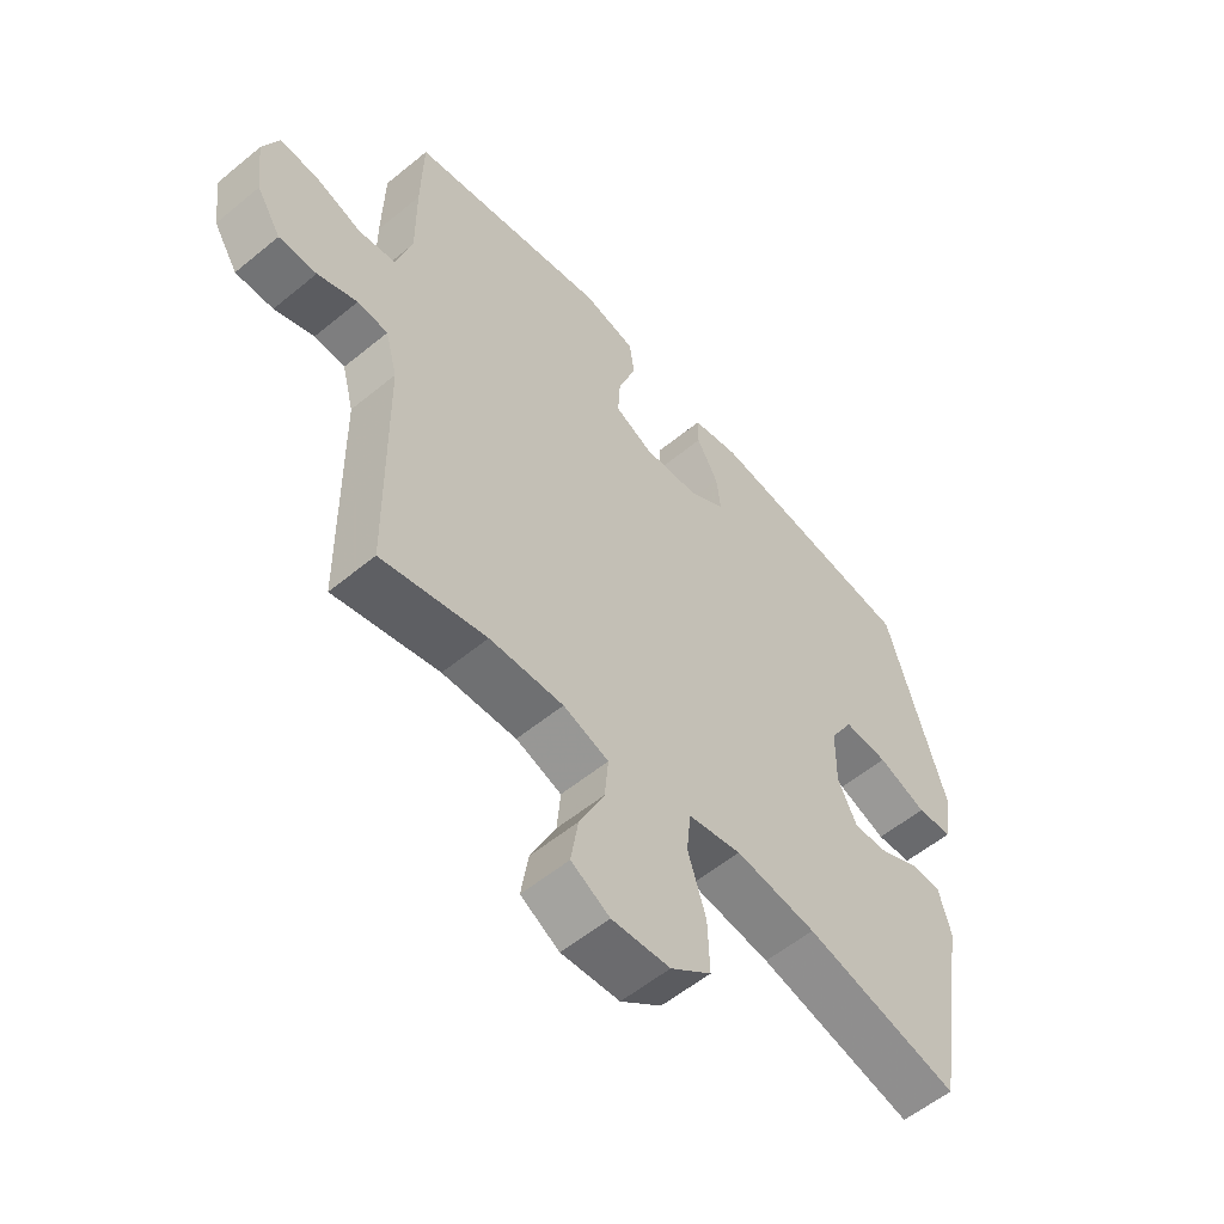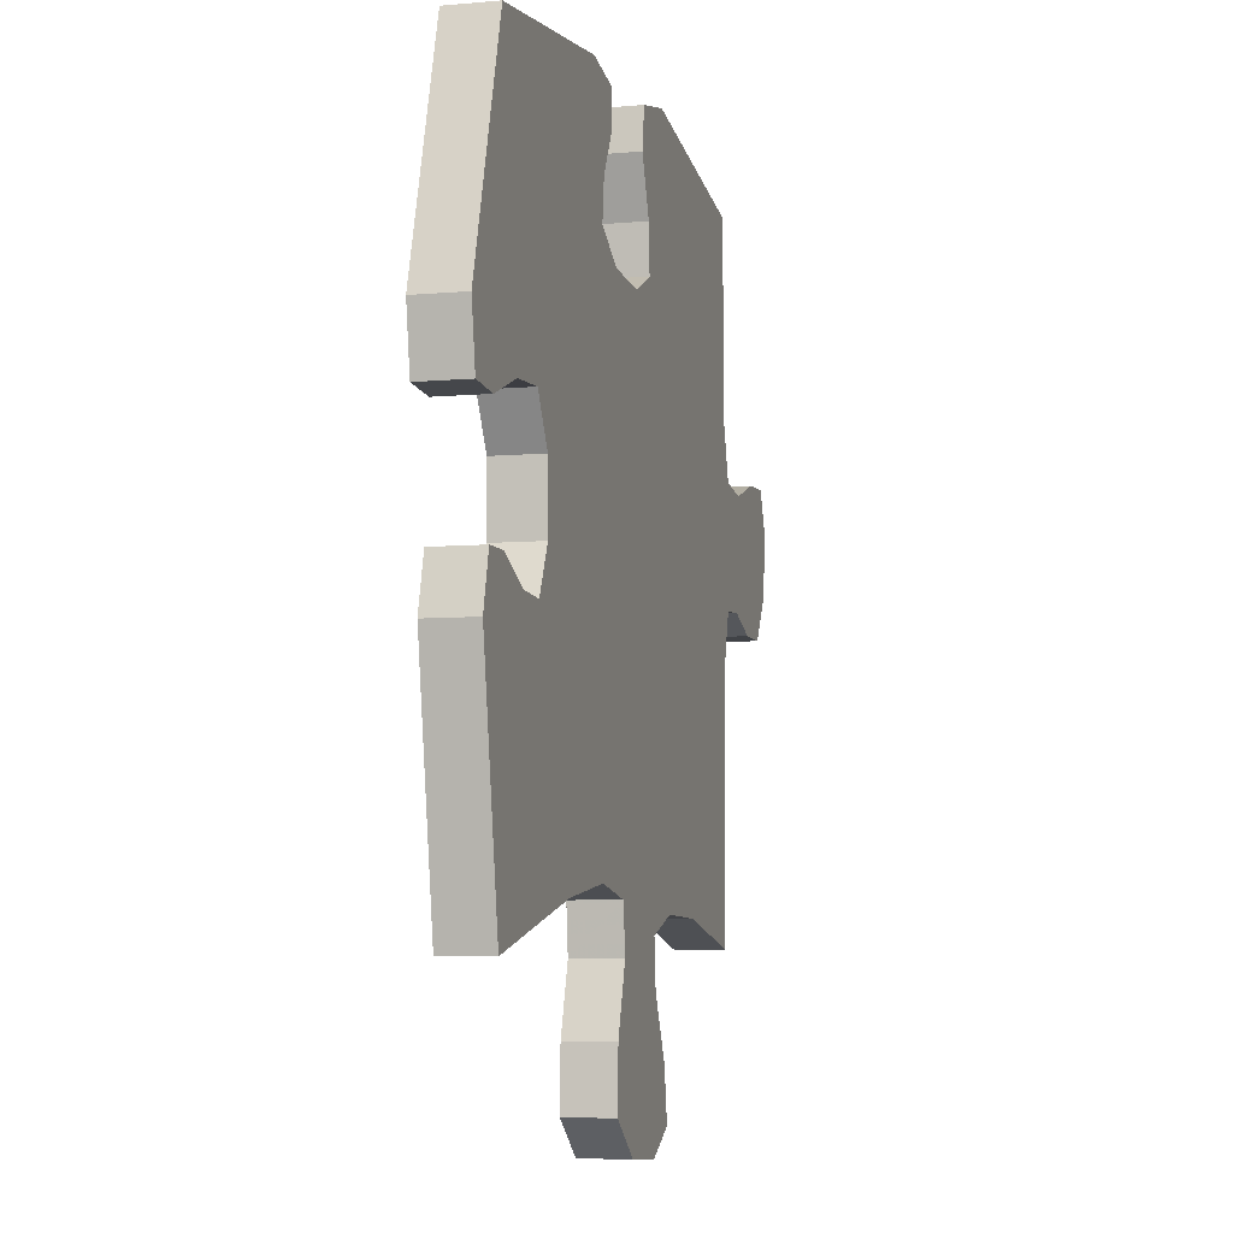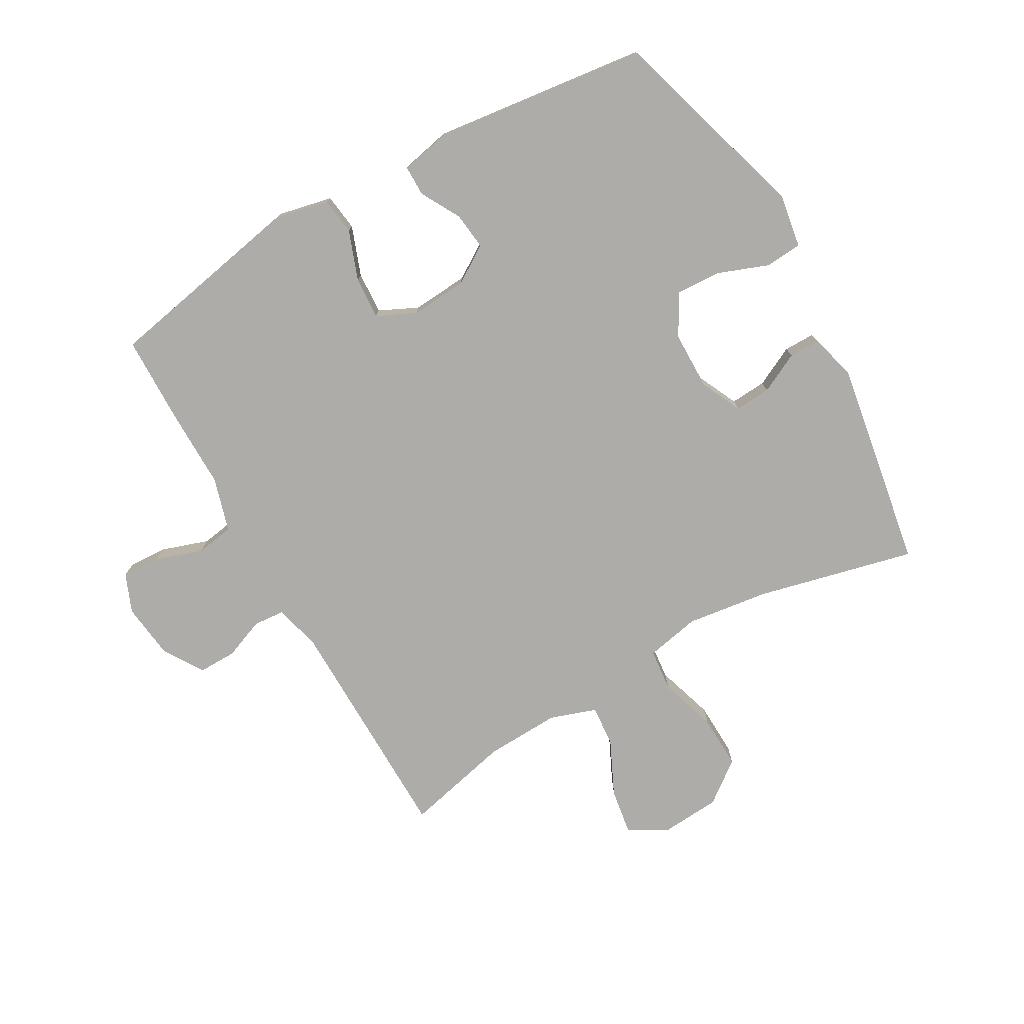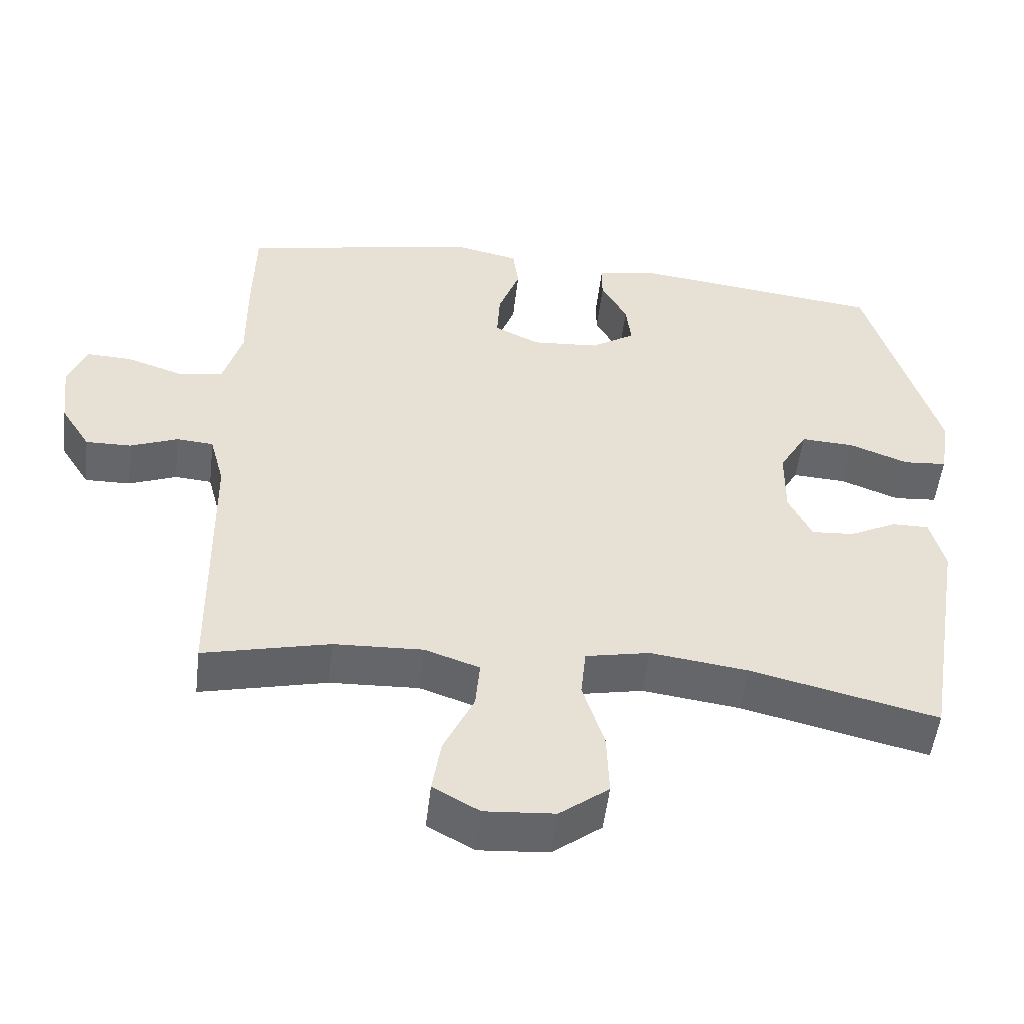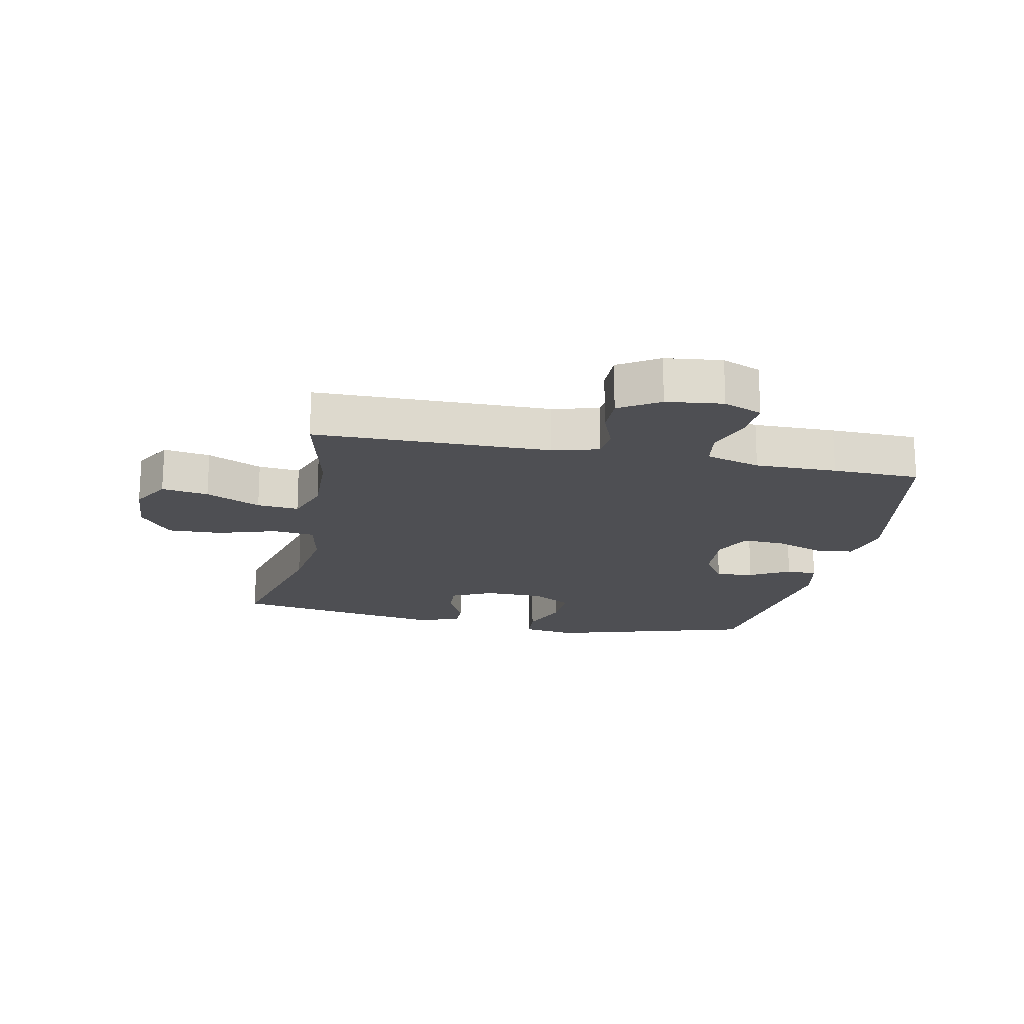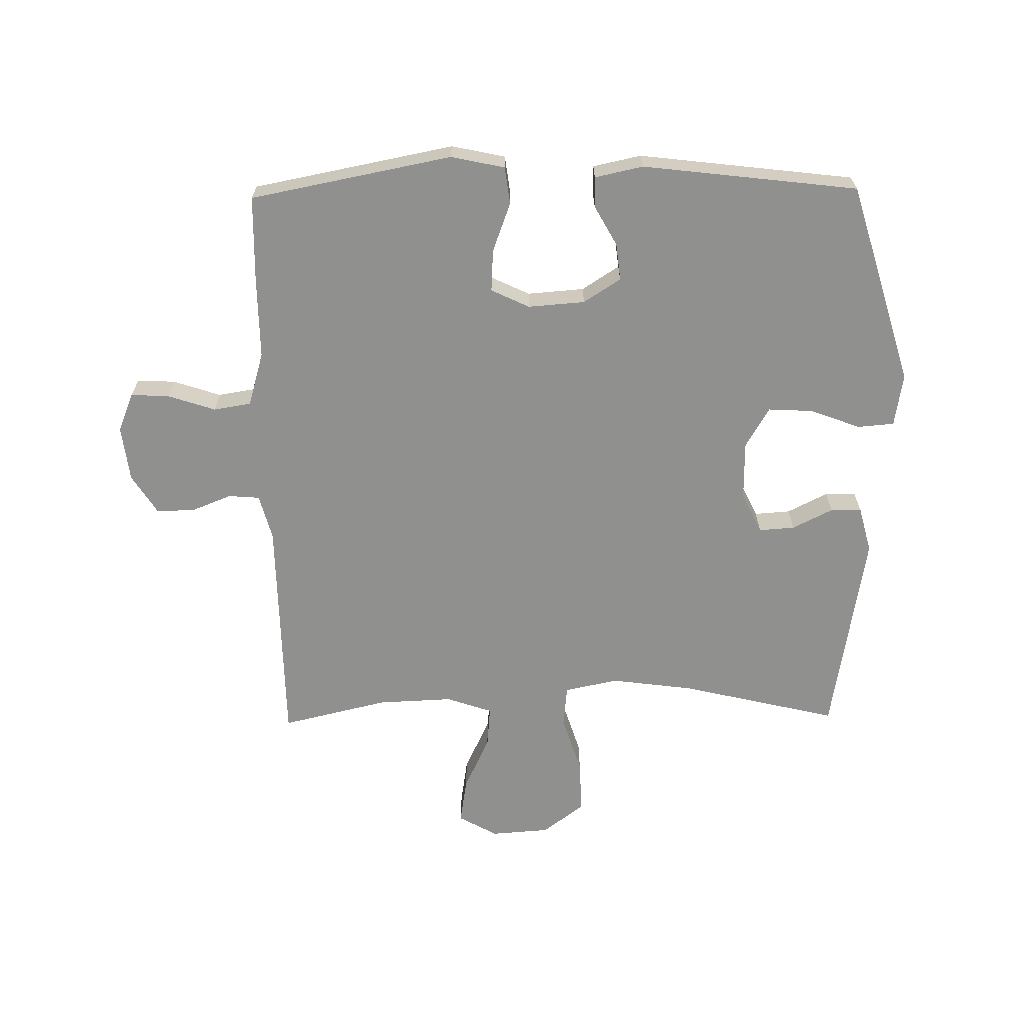
<metadata>
{"format":"obj","ext":"obj","renderer":"f3d","projection":"perspective","resolution":1024,"background":"white","views":[{"elev":-56.4,"azim":-49.3,"up":"+Z"},{"elev":-6.0,"azim":105.4,"up":"+Z"},{"elev":-76.6,"azim":29.6,"up":"+Y"},{"elev":-51.8,"azim":-6.7,"up":"+Z"},{"elev":-18.1,"azim":-101.7,"up":"+Y"},{"elev":-65.6,"azim":0.9,"up":"+Y"}]}
</metadata>
<code>
v -0.5 0.07 0.5
v -0.169 0.07 0.564
v -0.081 0.07 0.545
v -0.073 0.07 0.484
v -0.103 0.07 0.403
v -0.107 0.07 0.334
v -0.044 0.07 0.304
v 0.049 0.07 0.311
v 0.11 0.07 0.35
v 0.103 0.07 0.411
v 0.067 0.07 0.476
v 0.067 0.07 0.526
v 0.146 0.07 0.543
v 0.5 0.07 0.5
v 0.599 0.07 0.168
v 0.585 0.07 0.081
v 0.525 0.07 0.076
v 0.443 0.07 0.107
v 0.369 0.07 0.111
v 0.33 0.07 0.044
v 0.329 0.07 -0.052
v 0.361 0.07 -0.119
v 0.42 0.07 -0.115
v 0.486 0.07 -0.082
v 0.537 0.07 -0.082
v 0.557 0.07 -0.158
v 0.5 0.07 -0.5
v 0.241 0.07 -0.438
v 0.106 0.07 -0.42
v 0.017 0.07 -0.438
v 0.01 0.07 -0.507
v 0.04 0.07 -0.602
v 0.043 0.07 -0.69
v -0.025 0.07 -0.742
v -0.122 0.07 -0.749
v -0.186 0.07 -0.713
v -0.174 0.07 -0.637
v -0.132 0.07 -0.548
v -0.126 0.07 -0.48
v -0.202 0.07 -0.454
v -0.325 0.07 -0.459
v -0.5 0.07 -0.5
v -0.505 0.07 -0.117
v -0.525 0.07 -0.042
v -0.576 0.07 -0.038
v -0.642 0.07 -0.064
v -0.705 0.07 -0.065
v -0.746 0.07 0
v -0.757 0.07 0.092
v -0.731 0.07 0.155
v -0.668 0.07 0.152
v -0.59 0.07 0.126
v -0.528 0.07 0.136
v -0.502 0.07 0.225
v -0.503 0.07 0.358
v -0.5 0 0.5
v -0.169 0 0.564
v -0.081 0 0.545
v -0.073 0 0.484
v -0.103 0 0.403
v -0.107 0 0.334
v -0.044 0 0.304
v 0.049 0 0.311
v 0.11 0 0.35
v 0.103 0 0.411
v 0.067 0 0.476
v 0.067 0 0.526
v 0.146 0 0.543
v 0.5 0 0.5
v 0.599 0 0.168
v 0.585 0 0.081
v 0.525 0 0.076
v 0.443 0 0.107
v 0.369 0 0.111
v 0.33 0 0.044
v 0.329 0 -0.052
v 0.361 0 -0.119
v 0.42 0 -0.115
v 0.486 0 -0.082
v 0.537 0 -0.082
v 0.557 0 -0.158
v 0.5 0 -0.5
v 0.241 0 -0.438
v 0.106 0 -0.42
v 0.017 0 -0.438
v 0.01 0 -0.507
v 0.04 0 -0.602
v 0.043 0 -0.69
v -0.025 0 -0.742
v -0.122 0 -0.749
v -0.186 0 -0.713
v -0.174 0 -0.637
v -0.132 0 -0.548
v -0.126 0 -0.48
v -0.202 0 -0.454
v -0.325 0 -0.459
v -0.5 0 -0.5
v -0.505 0 -0.117
v -0.525 0 -0.042
v -0.576 0 -0.038
v -0.642 0 -0.064
v -0.705 0 -0.065
v -0.746 0 0
v -0.757 0 0.092
v -0.731 0 0.155
v -0.668 0 0.152
v -0.59 0 0.126
v -0.528 0 0.136
v -0.502 0 0.225
v -0.503 0 0.358
f 54 55 1 2
f 53 54 2 3
f 49 50 51 52
f 49 52 53
f 48 49 53
f 45 46 47 48
f 44 45 48 53
f 43 44 53 3
f 41 42 43 3
f 35 36 37 38
f 35 38 39
f 34 35 39
f 31 32 33 34
f 30 31 34 39
f 25 26 27 28
f 23 24 25 28
f 22 23 28 29
f 21 22 29 30
f 15 16 17 18
f 15 18 19
f 14 15 19
f 13 14 19 20
f 10 11 12 13
f 9 10 13 20
f 3 4 5
f 41 3 5
f 40 41 5 6
f 8 9 20 21
f 7 8 21 30
f 30 39 40
f 6 7 30 40
f 57 56 110 109
f 58 57 109 108
f 107 106 105 104
f 108 107 104
f 108 104 103
f 103 102 101 100
f 108 103 100 99
f 58 108 99 98
f 58 98 97 96
f 93 92 91 90
f 94 93 90
f 94 90 89
f 89 88 87 86
f 94 89 86 85
f 83 82 81 80
f 83 80 79 78
f 84 83 78 77
f 85 84 77 76
f 73 72 71 70
f 74 73 70
f 74 70 69
f 75 74 69 68
f 68 67 66 65
f 75 68 65 64
f 60 59 58
f 60 58 96
f 61 60 96 95
f 76 75 64 63
f 85 76 63 62
f 95 94 85
f 95 85 62 61
f 1 56 57 2
f 2 57 58 3
f 3 58 59 4
f 4 59 60 5
f 5 60 61 6
f 6 61 62 7
f 7 62 63 8
f 8 63 64 9
f 9 64 65 10
f 10 65 66 11
f 11 66 67 12
f 12 67 68 13
f 13 68 69 14
f 14 69 70 15
f 15 70 71 16
f 16 71 72 17
f 17 72 73 18
f 18 73 74 19
f 19 74 75 20
f 20 75 76 21
f 21 76 77 22
f 22 77 78 23
f 23 78 79 24
f 24 79 80 25
f 25 80 81 26
f 26 81 82 27
f 27 82 83 28
f 28 83 84 29
f 29 84 85 30
f 30 85 86 31
f 31 86 87 32
f 32 87 88 33
f 33 88 89 34
f 34 89 90 35
f 35 90 91 36
f 36 91 92 37
f 37 92 93 38
f 38 93 94 39
f 39 94 95 40
f 40 95 96 41
f 41 96 97 42
f 42 97 98 43
f 43 98 99 44
f 44 99 100 45
f 45 100 101 46
f 46 101 102 47
f 47 102 103 48
f 48 103 104 49
f 49 104 105 50
f 50 105 106 51
f 51 106 107 52
f 52 107 108 53
f 53 108 109 54
f 54 109 110 55
f 55 110 56 1

</code>
